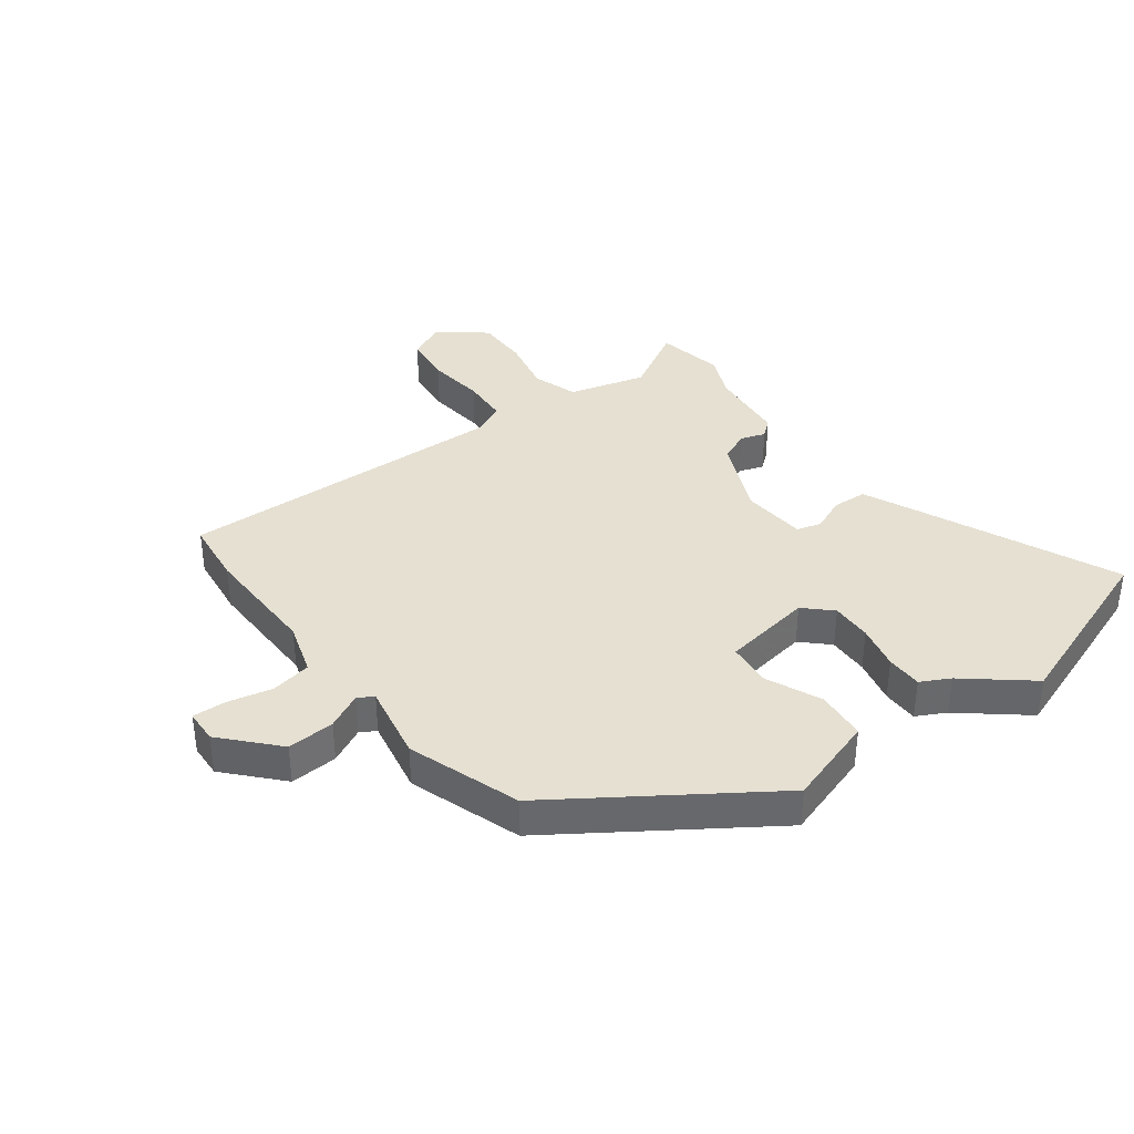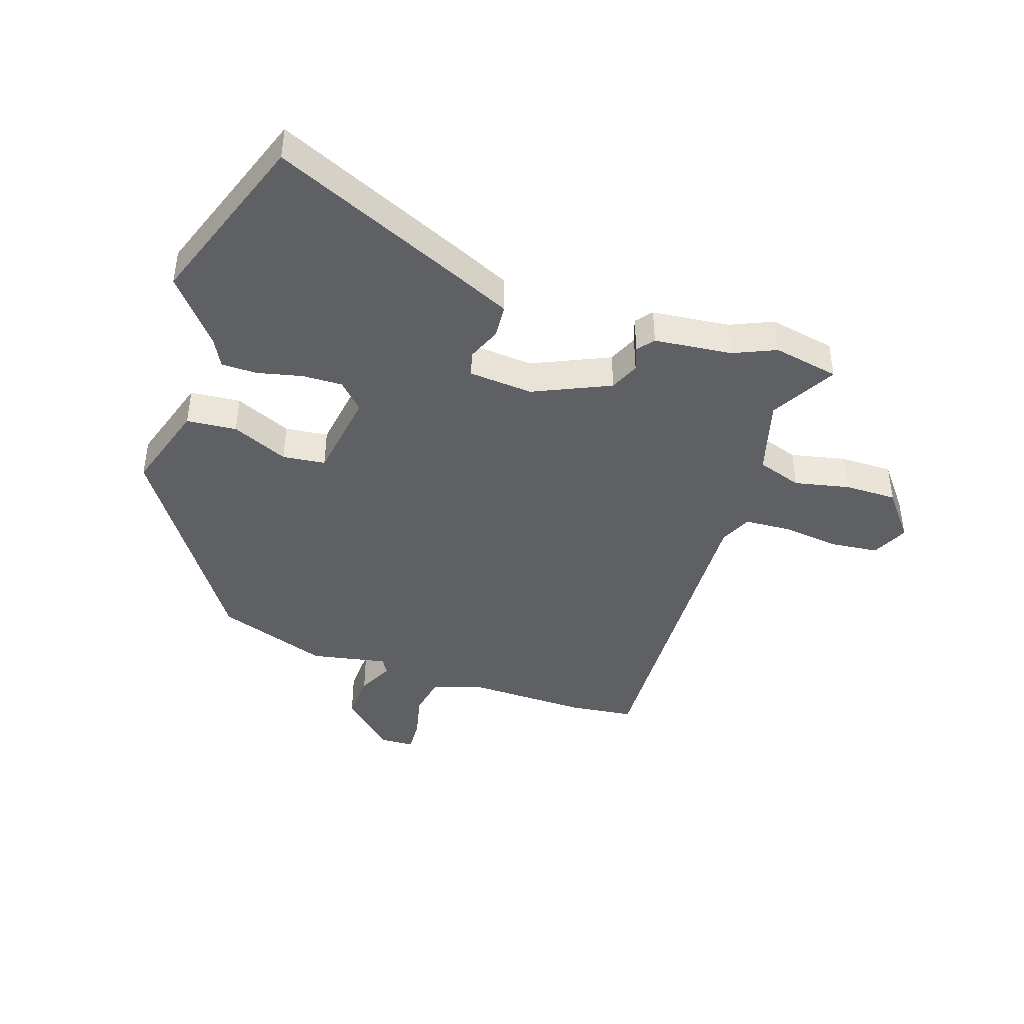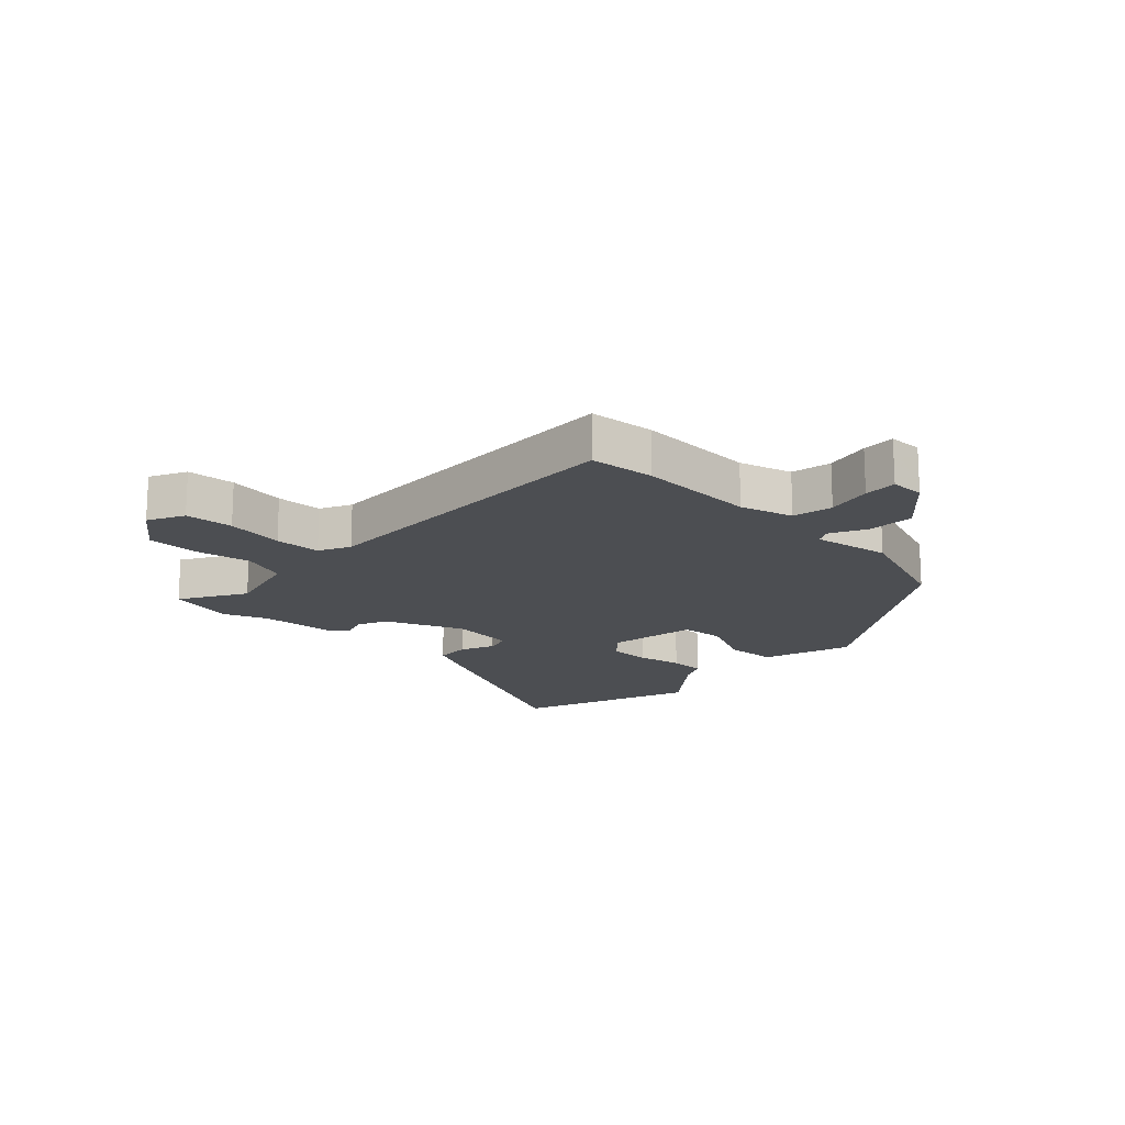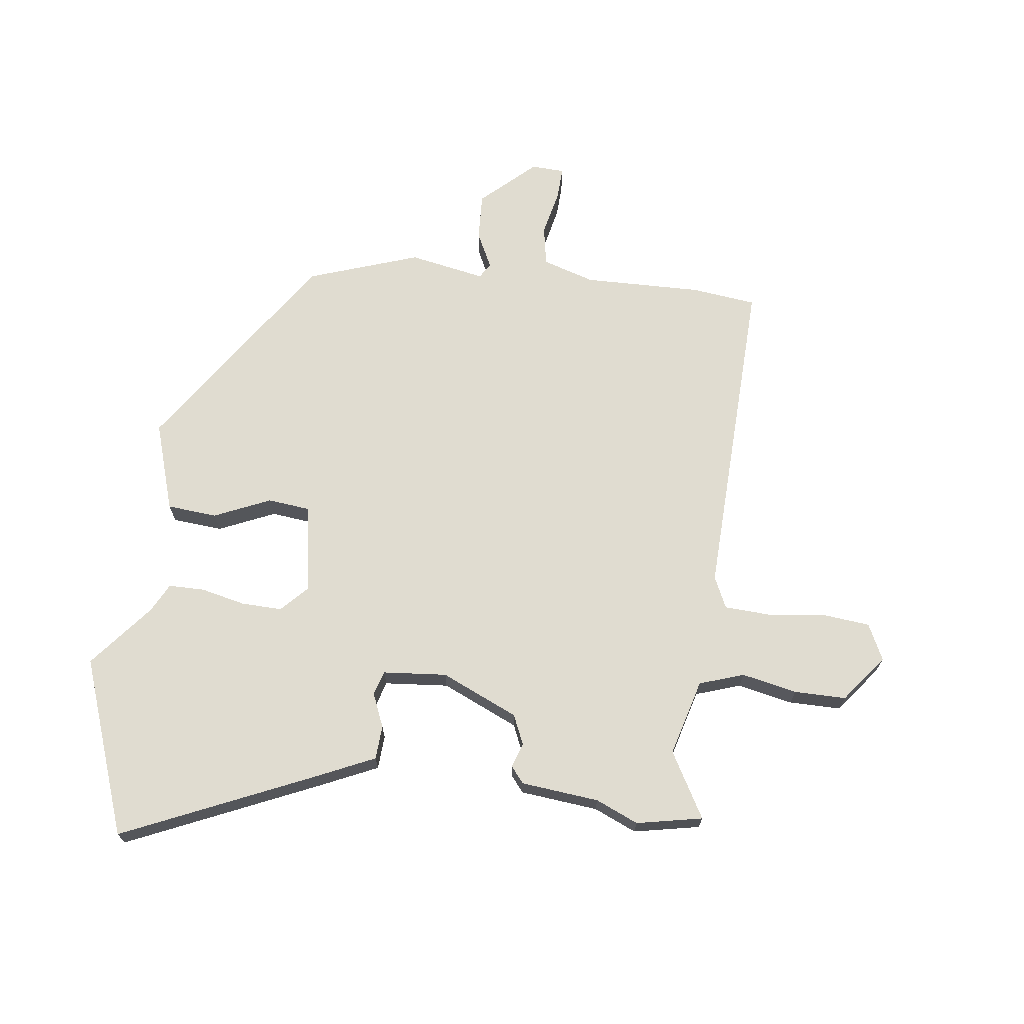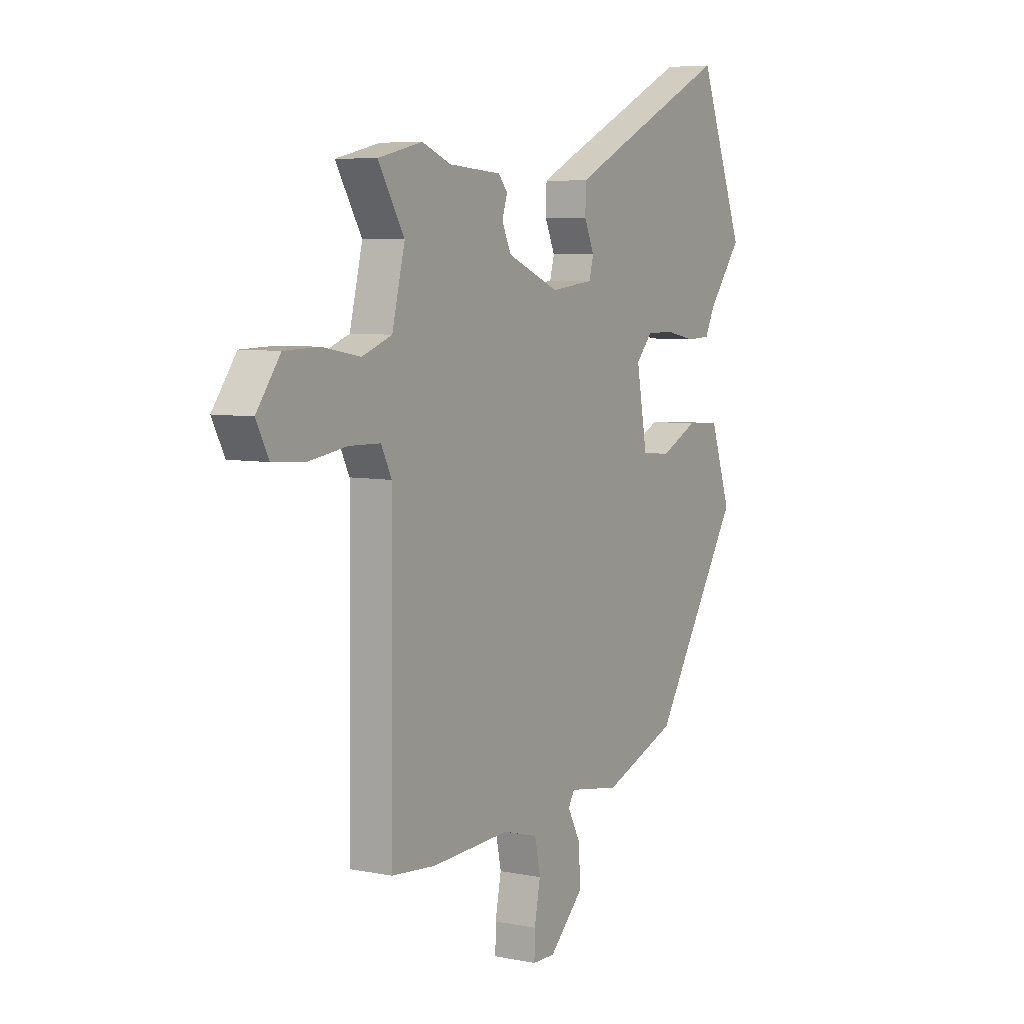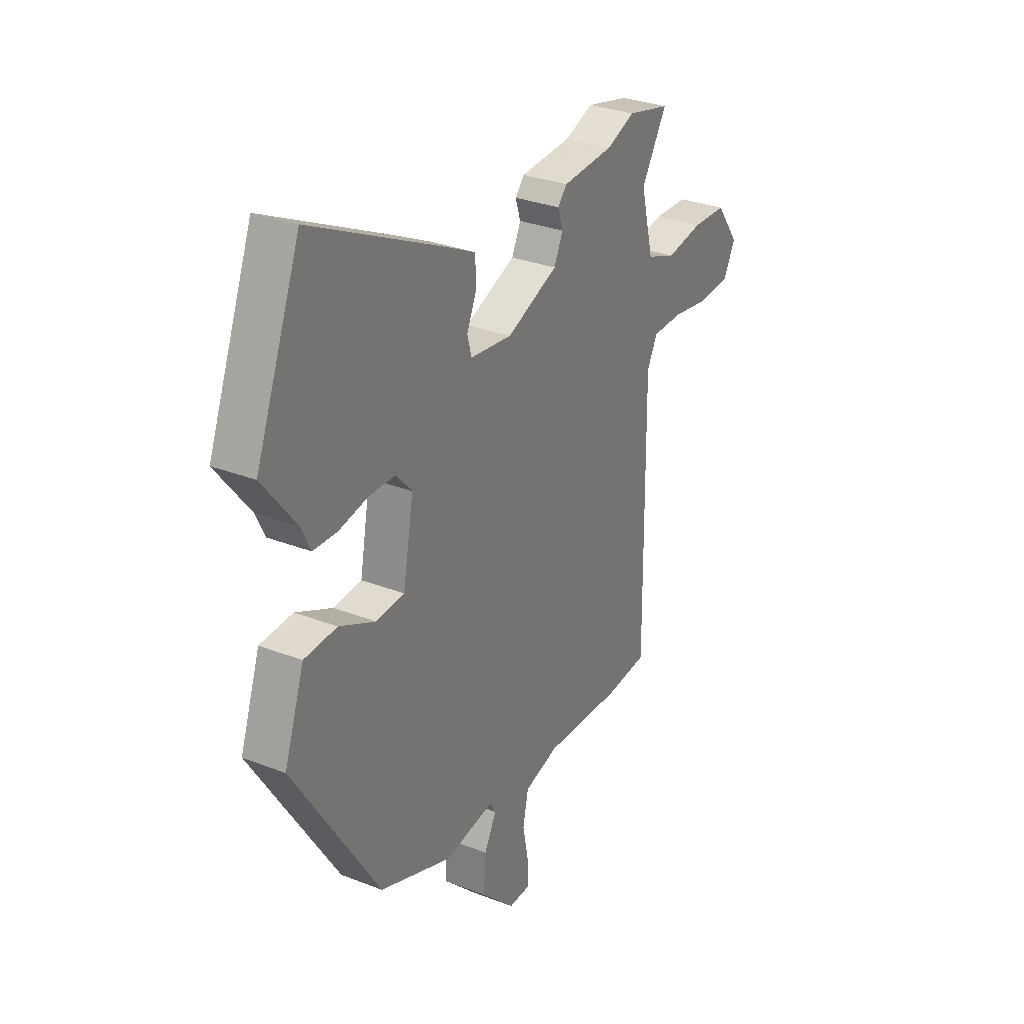
<metadata>
{"format":"obj","ext":"obj","renderer":"f3d","projection":"perspective","resolution":1024,"background":"white","views":[{"elev":37.8,"azim":-125.4,"up":"+Y"},{"elev":-42.8,"azim":-16.7,"up":"+Y"},{"elev":-17.0,"azim":136.9,"up":"+Y"},{"elev":69.5,"azim":8.7,"up":"+Y"},{"elev":6.3,"azim":120.9,"up":"+Z"},{"elev":30.1,"azim":-60.4,"up":"+Z"}]}
</metadata>
<code>
v -0.303 0.07 -0.427
v -0.523 0.07 -0.08
v -0.472 0.07 0.068
v -0.388 0.07 0.073
v -0.295 0.07 0.029
v -0.223 0.07 0.035
v -0.196 0.07 0.184
v -0.237 0.07 0.229
v -0.305 0.07 0.229
v -0.38 0.07 0.214
v -0.44 0.07 0.216
v -0.464 0.07 0.265
v -0.549 0.07 0.374
v -0.435 0.07 0.667
v -0.113 0.07 0.514
v -0.023 0.07 0.47
v -0.021 0.07 0.413
v -0.046 0.07 0.357
v -0.035 0.07 0.316
v 0.072 0.07 0.304
v 0.202 0.07 0.358
v 0.225 0.07 0.407
v 0.212 0.07 0.448
v 0.235 0.07 0.475
v 0.366 0.07 0.485
v 0.438 0.07 0.514
v 0.548 0.07 0.489
v 0.483 0.07 0.381
v 0.515 0.07 0.252
v 0.589 0.07 0.225
v 0.682 0.07 0.242
v 0.769 0.07 0.24
v 0.828 0.07 0.16
v 0.797 0.07 0.1
v 0.717 0.07 0.094
v 0.621 0.07 0.108
v 0.544 0.07 0.106
v 0.518 0.07 0.054
v 0.523 0.07 -0.498
v 0.414 0.07 -0.508
v 0.217 0.07 -0.499
v 0.129 0.07 -0.524
v 0.115 0.07 -0.591
v 0.13 0.07 -0.667
v 0.131 0.07 -0.722
v 0.075 0.07 -0.723
v -0.012 0.07 -0.639
v -0.006 0.07 -0.56
v 0.025 0.07 -0.501
v 0.01 0.07 -0.475
v -0.118 0.07 -0.496
v -0.303 0 -0.427
v -0.523 0 -0.08
v -0.472 0 0.068
v -0.388 0 0.073
v -0.295 0 0.029
v -0.223 0 0.035
v -0.196 0 0.184
v -0.237 0 0.229
v -0.305 0 0.229
v -0.38 0 0.214
v -0.44 0 0.216
v -0.464 0 0.265
v -0.549 0 0.374
v -0.435 0 0.667
v -0.113 0 0.514
v -0.023 0 0.47
v -0.021 0 0.413
v -0.046 0 0.357
v -0.035 0 0.316
v 0.072 0 0.304
v 0.202 0 0.358
v 0.225 0 0.407
v 0.212 0 0.448
v 0.235 0 0.475
v 0.366 0 0.485
v 0.438 0 0.514
v 0.548 0 0.489
v 0.483 0 0.381
v 0.515 0 0.252
v 0.589 0 0.225
v 0.682 0 0.242
v 0.769 0 0.24
v 0.828 0 0.16
v 0.797 0 0.1
v 0.717 0 0.094
v 0.621 0 0.108
v 0.544 0 0.106
v 0.518 0 0.054
v 0.523 0 -0.498
v 0.414 0 -0.508
v 0.217 0 -0.499
v 0.129 0 -0.524
v 0.115 0 -0.591
v 0.13 0 -0.667
v 0.131 0 -0.722
v 0.075 0 -0.723
v -0.012 0 -0.639
v -0.006 0 -0.56
v 0.025 0 -0.501
v 0.01 0 -0.475
v -0.118 0 -0.496
f 50 51 1 2
f 46 47 48 49
f 44 45 46 49
f 43 44 49 50
f 42 43 50
f 41 42 50 2
f 38 39 40 41
f 37 38 41 2
f 33 34 35 36
f 33 36 37
f 30 31 32 33
f 30 33 37 2
f 25 26 27 28
f 25 28 29
f 22 23 24 25
f 21 22 25 29
f 20 21 29 30
f 15 16 17 18
f 15 18 19
f 12 13 14 15
f 12 15 19
f 9 10 11 12
f 8 9 12 19
f 7 8 19 20
f 2 3 4 5
f 2 5 6
f 30 2 6
f 6 7 20 30
f 53 52 102 101
f 100 99 98 97
f 100 97 96 95
f 101 100 95 94
f 101 94 93
f 53 101 93 92
f 92 91 90 89
f 53 92 89 88
f 87 86 85 84
f 88 87 84
f 84 83 82 81
f 53 88 84 81
f 79 78 77 76
f 80 79 76
f 76 75 74 73
f 80 76 73 72
f 81 80 72 71
f 69 68 67 66
f 70 69 66
f 66 65 64 63
f 70 66 63
f 63 62 61 60
f 70 63 60 59
f 71 70 59 58
f 56 55 54 53
f 57 56 53
f 57 53 81
f 81 71 58 57
f 1 52 53 2
f 2 53 54 3
f 3 54 55 4
f 4 55 56 5
f 5 56 57 6
f 6 57 58 7
f 7 58 59 8
f 8 59 60 9
f 9 60 61 10
f 10 61 62 11
f 11 62 63 12
f 12 63 64 13
f 13 64 65 14
f 14 65 66 15
f 15 66 67 16
f 16 67 68 17
f 17 68 69 18
f 18 69 70 19
f 19 70 71 20
f 20 71 72 21
f 21 72 73 22
f 22 73 74 23
f 23 74 75 24
f 24 75 76 25
f 25 76 77 26
f 26 77 78 27
f 27 78 79 28
f 28 79 80 29
f 29 80 81 30
f 30 81 82 31
f 31 82 83 32
f 32 83 84 33
f 33 84 85 34
f 34 85 86 35
f 35 86 87 36
f 36 87 88 37
f 37 88 89 38
f 38 89 90 39
f 39 90 91 40
f 40 91 92 41
f 41 92 93 42
f 42 93 94 43
f 43 94 95 44
f 44 95 96 45
f 45 96 97 46
f 46 97 98 47
f 47 98 99 48
f 48 99 100 49
f 49 100 101 50
f 50 101 102 51
f 51 102 52 1

</code>
